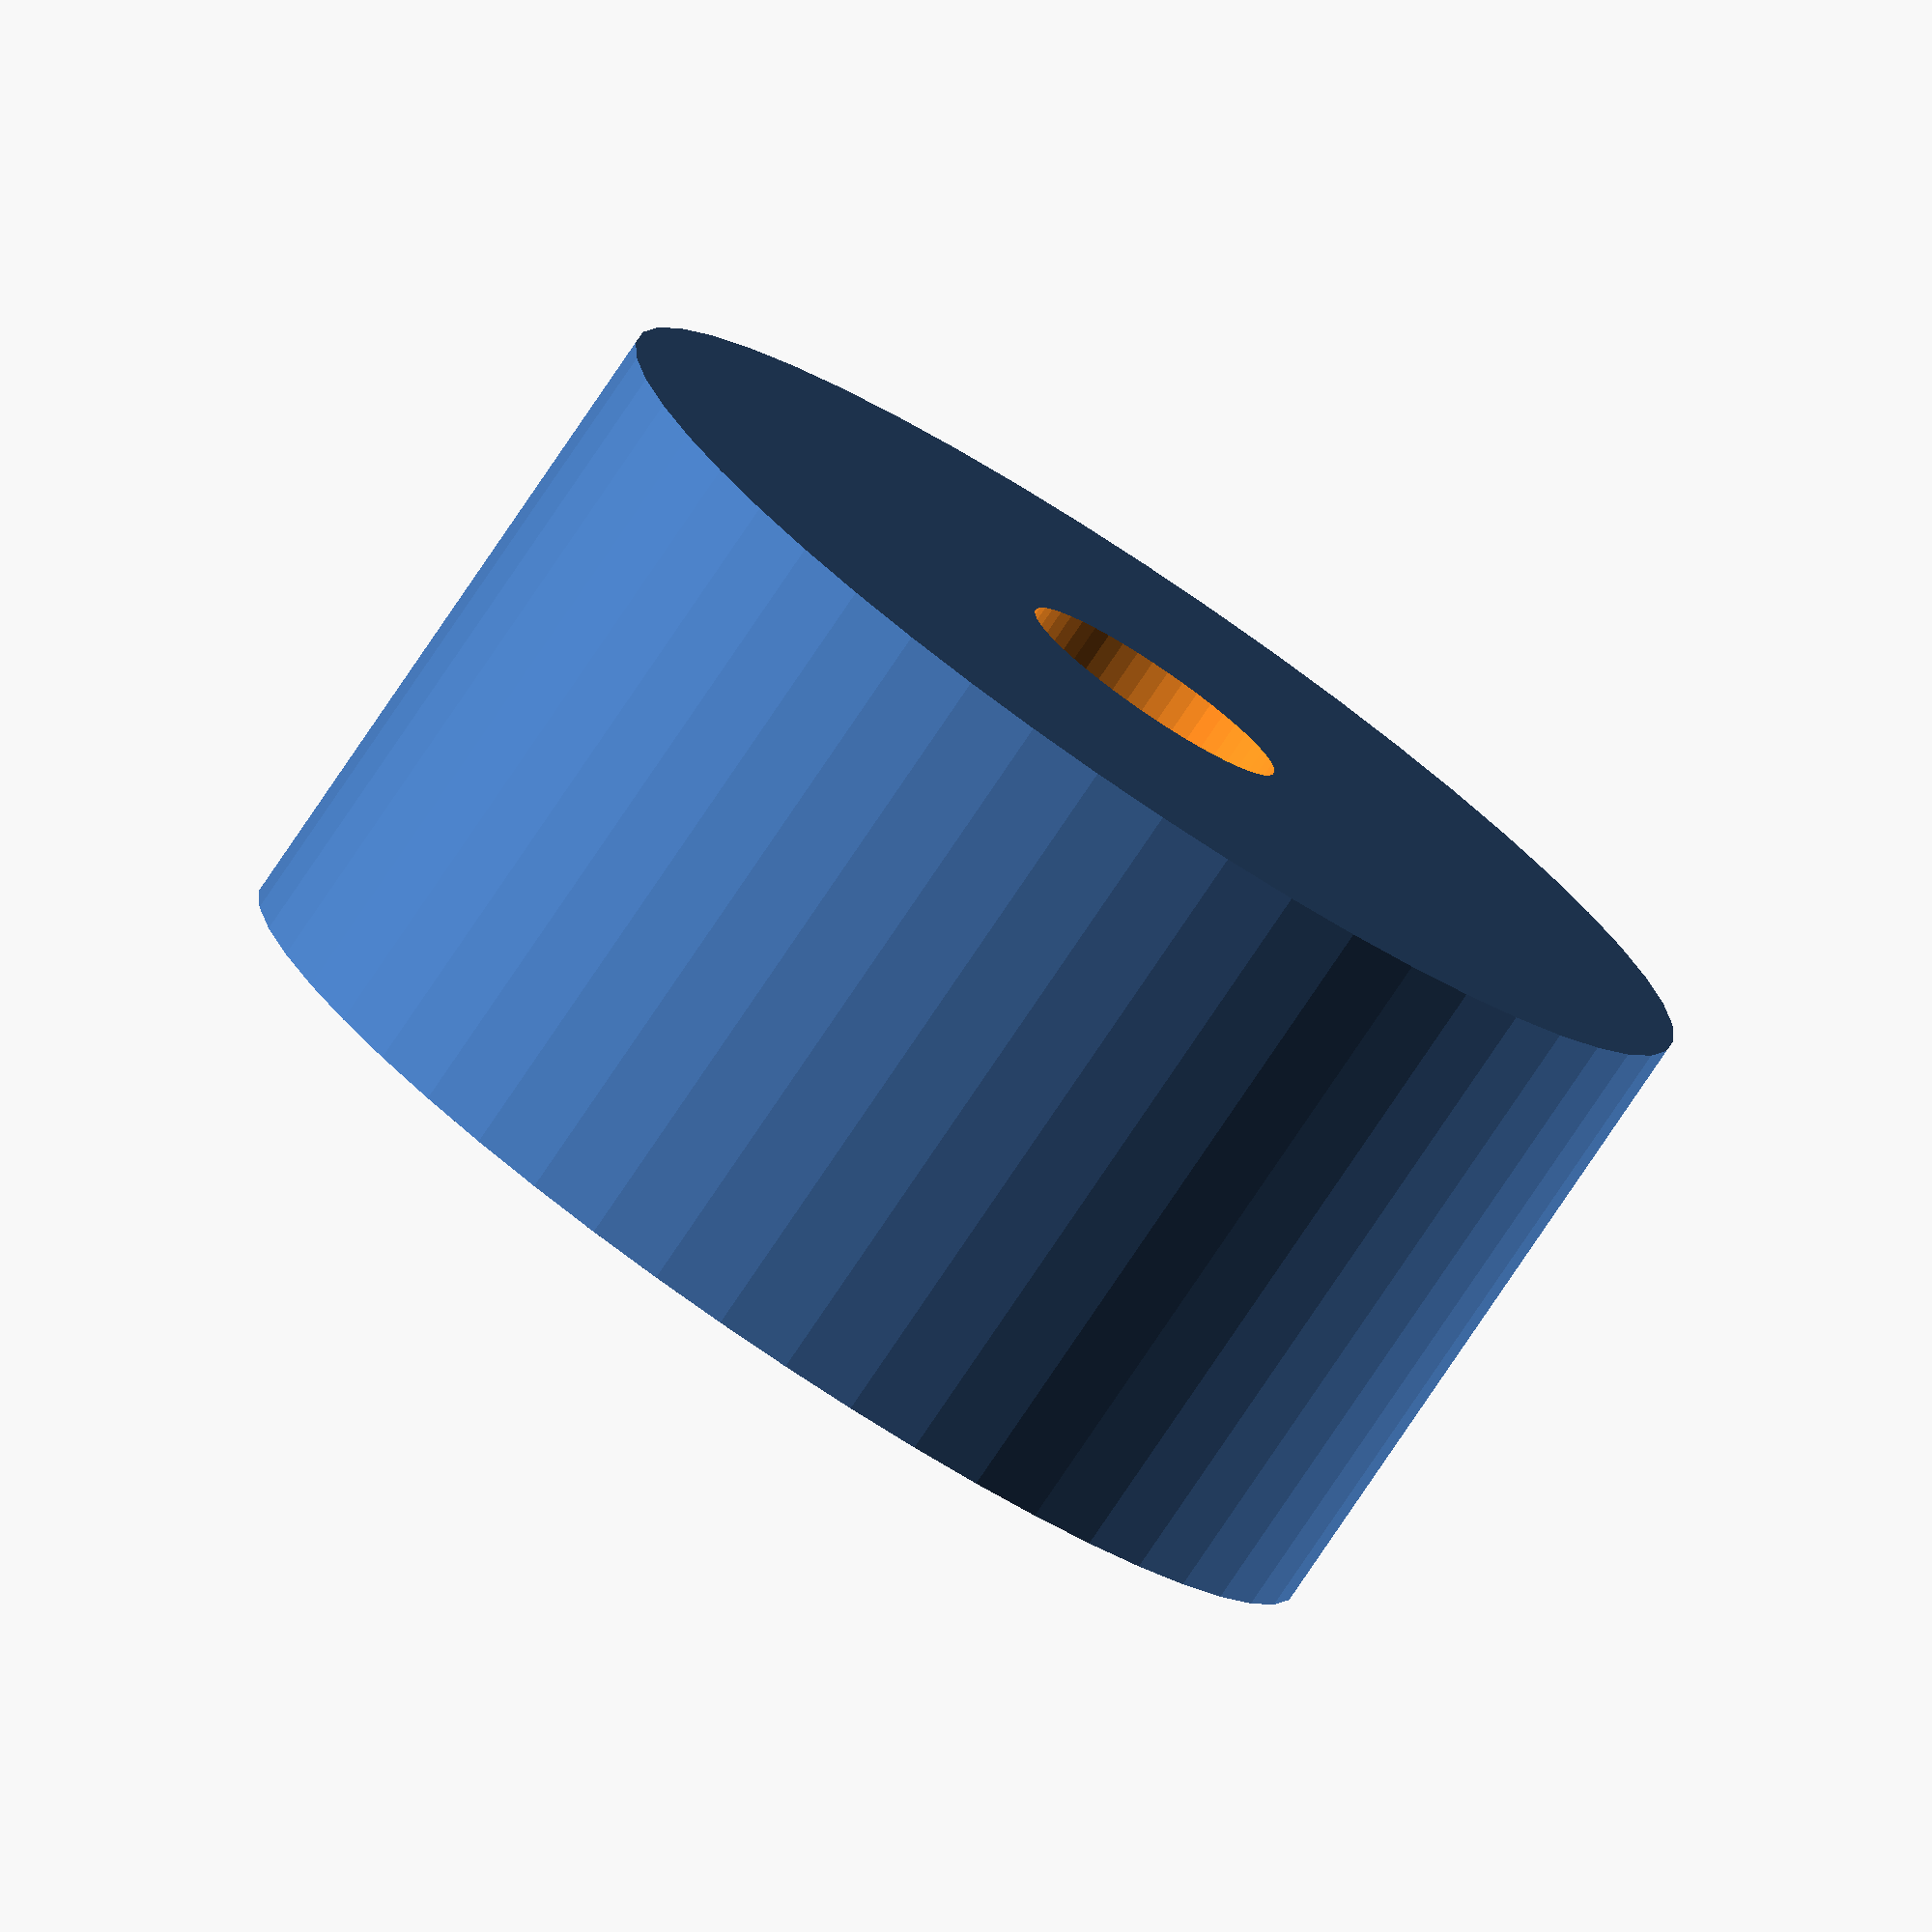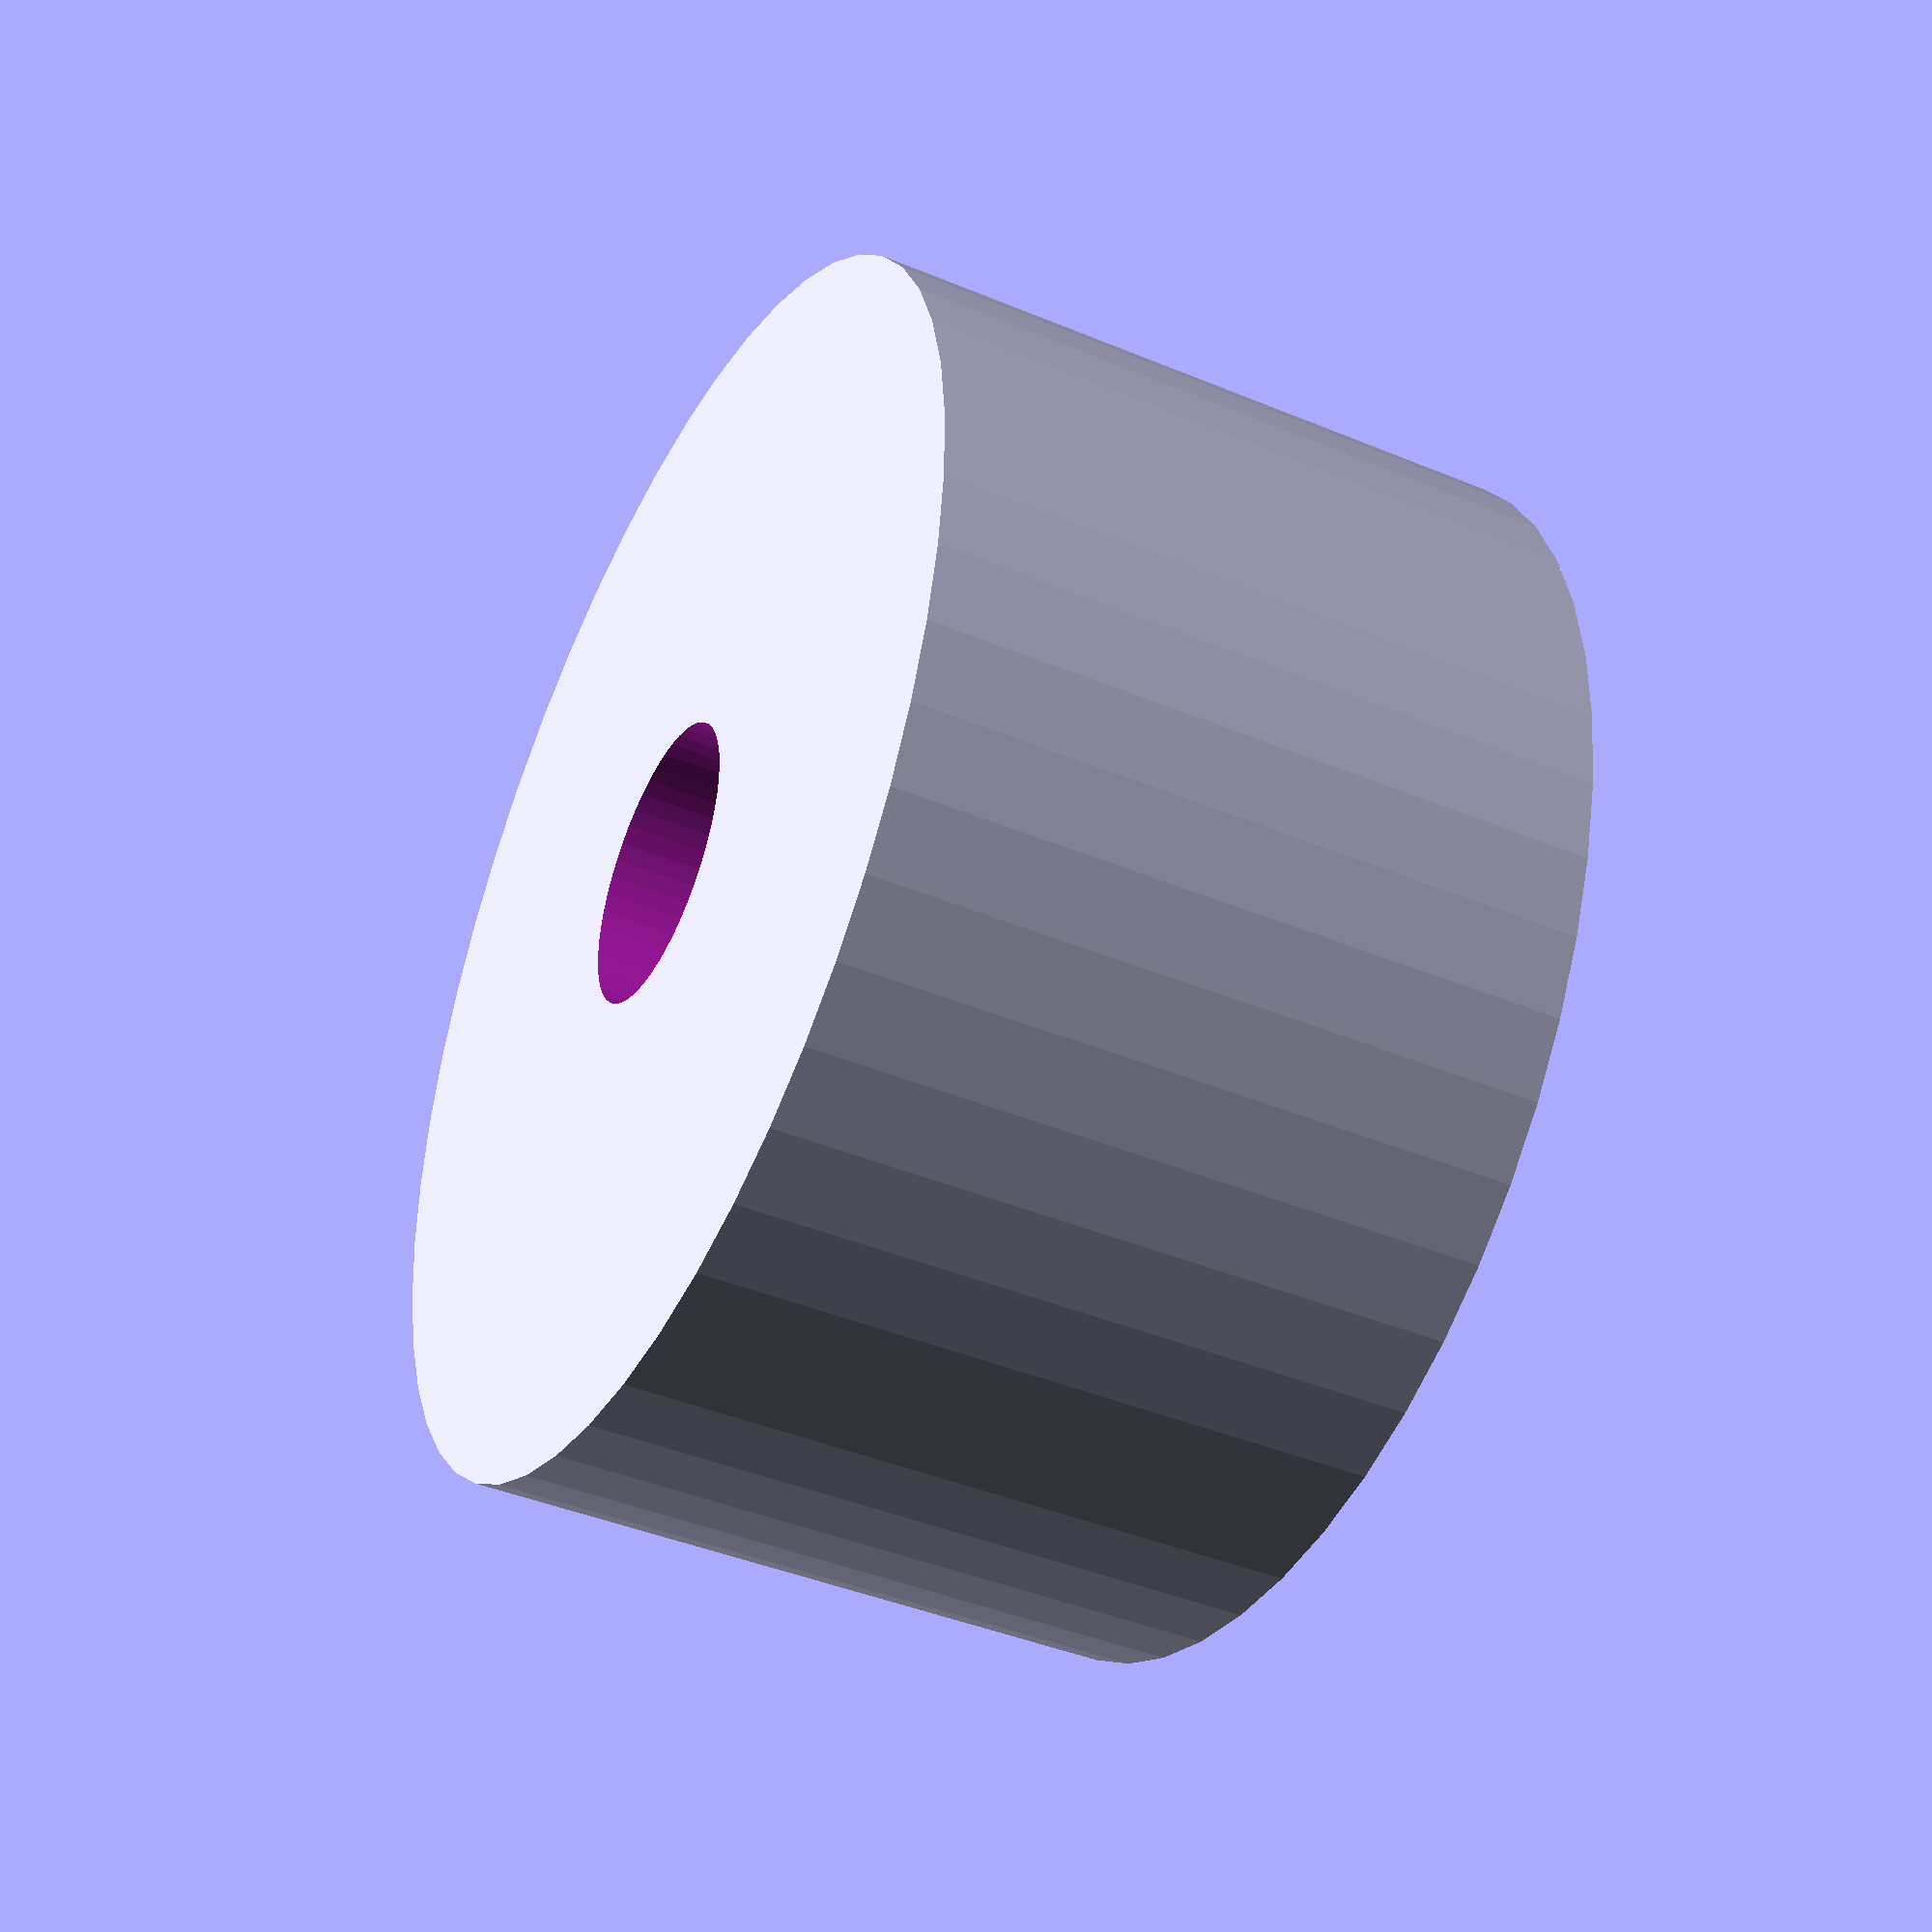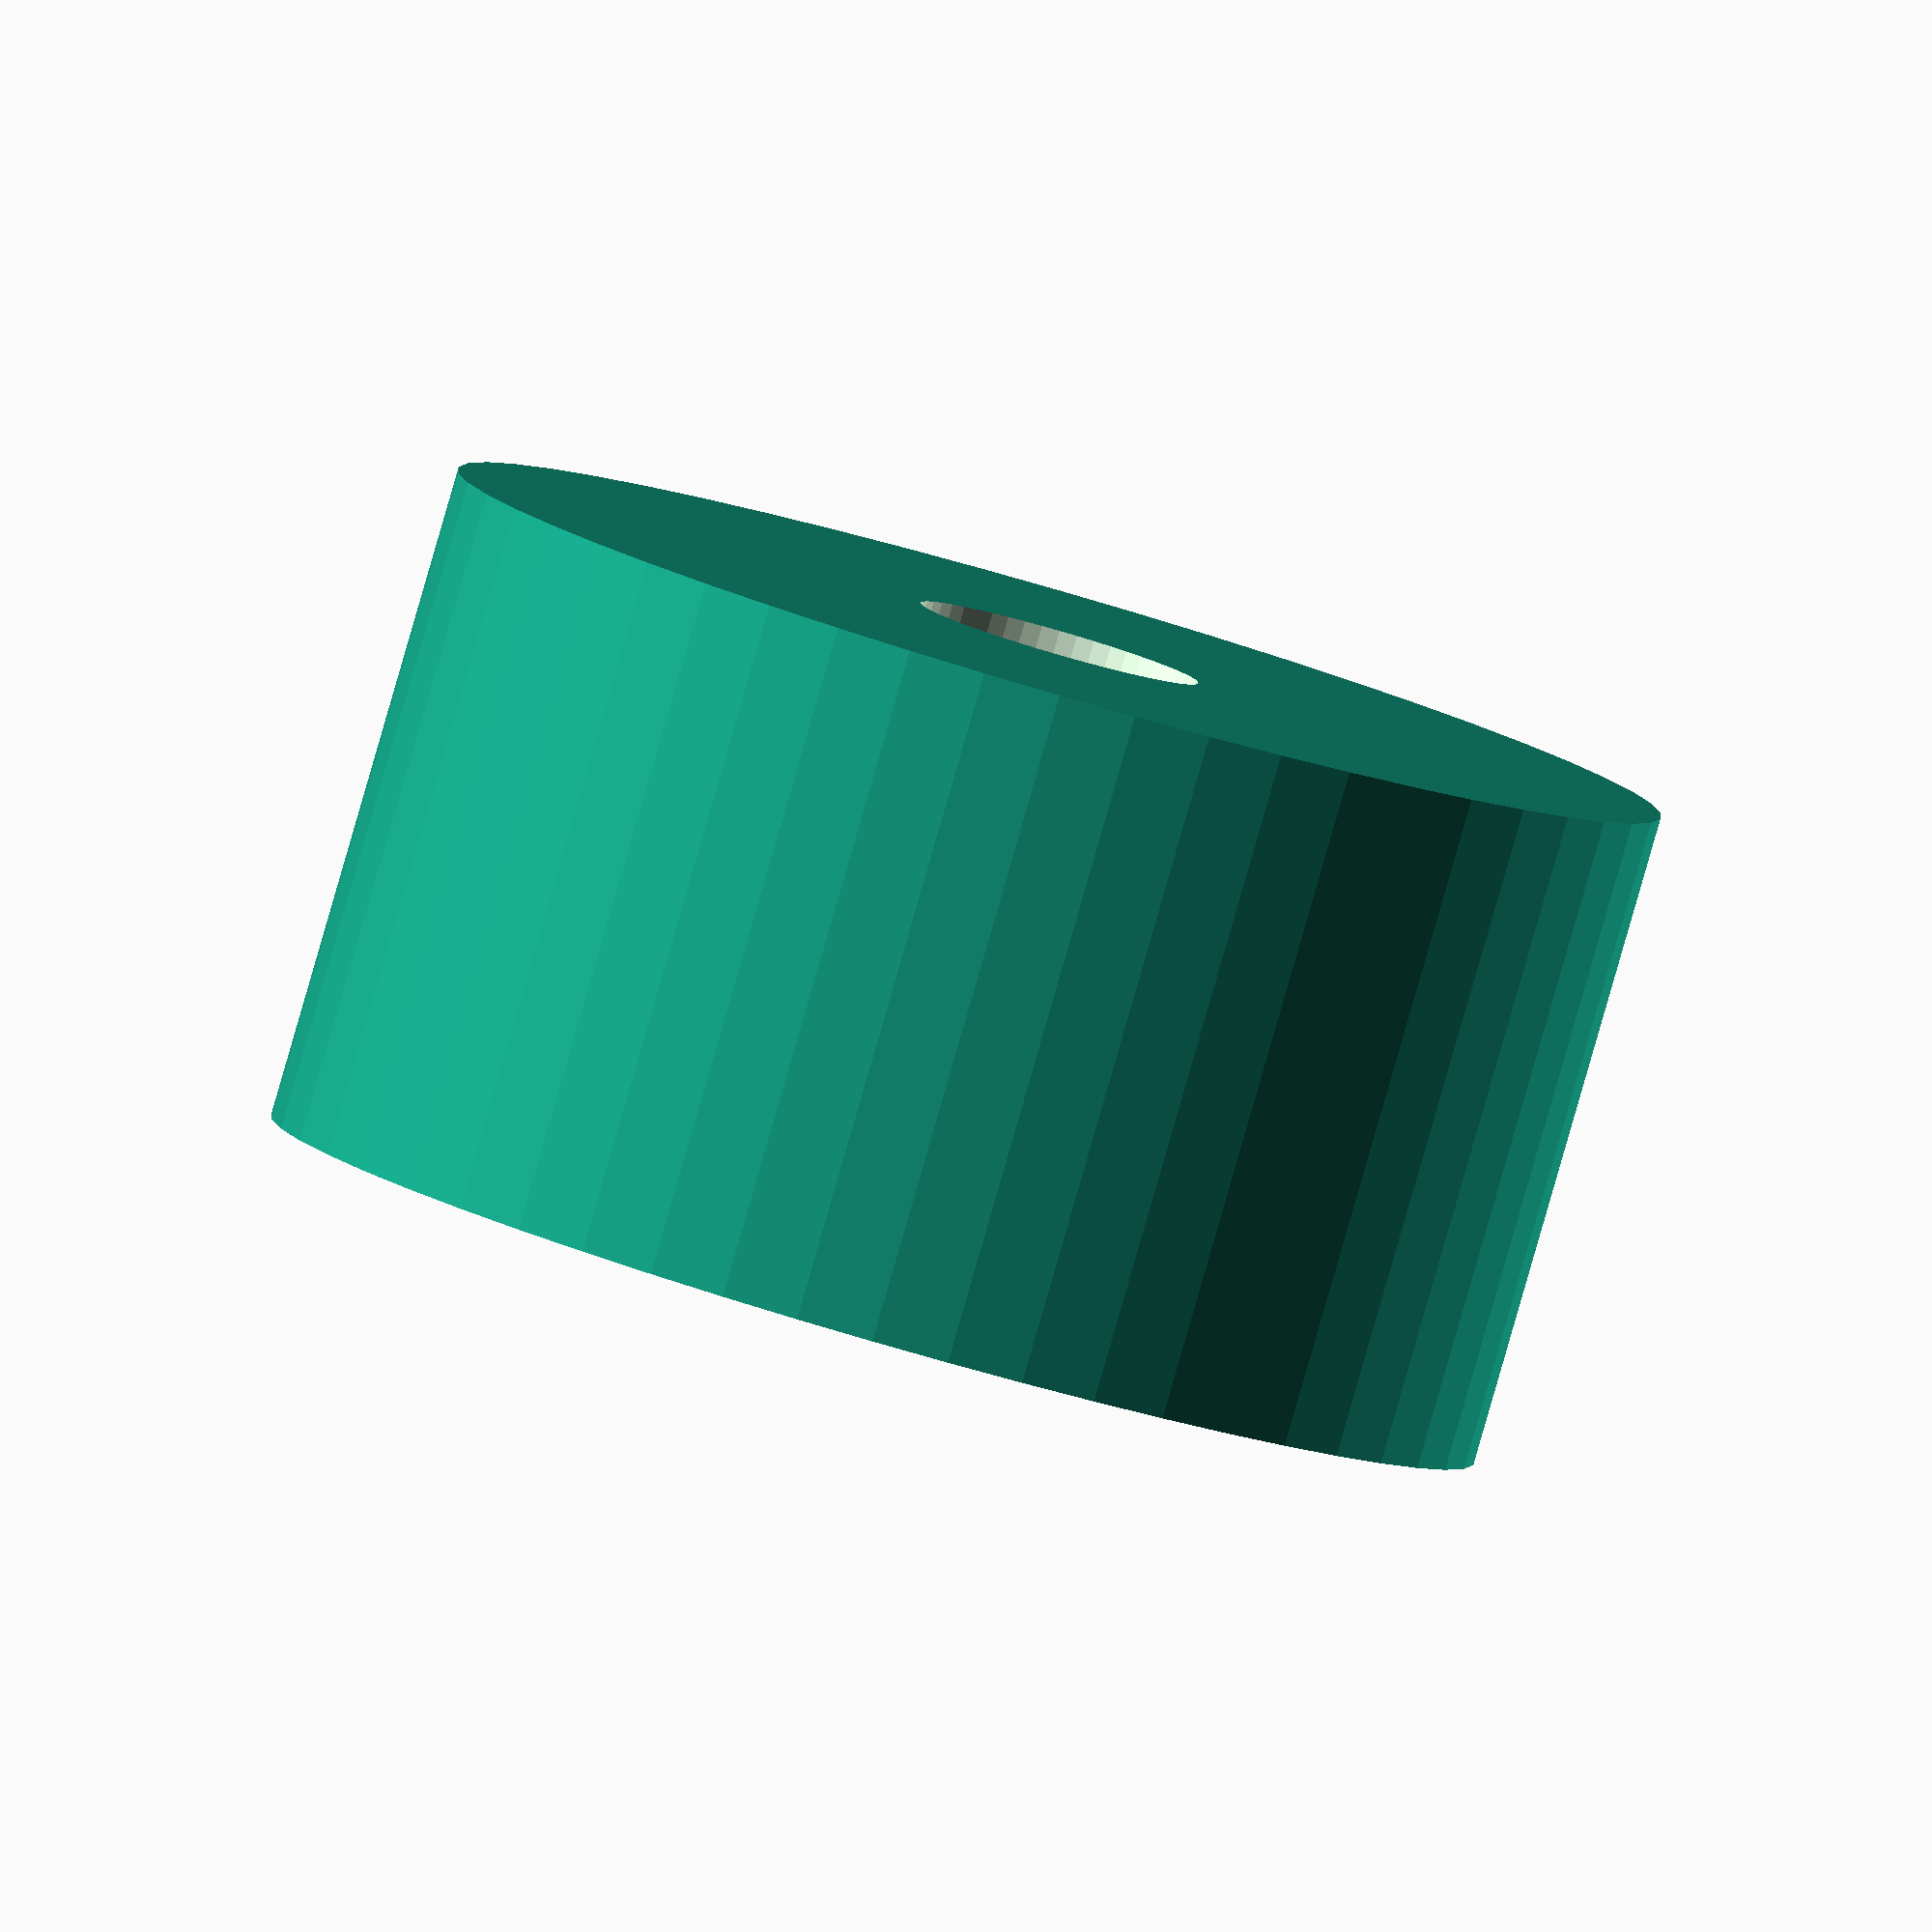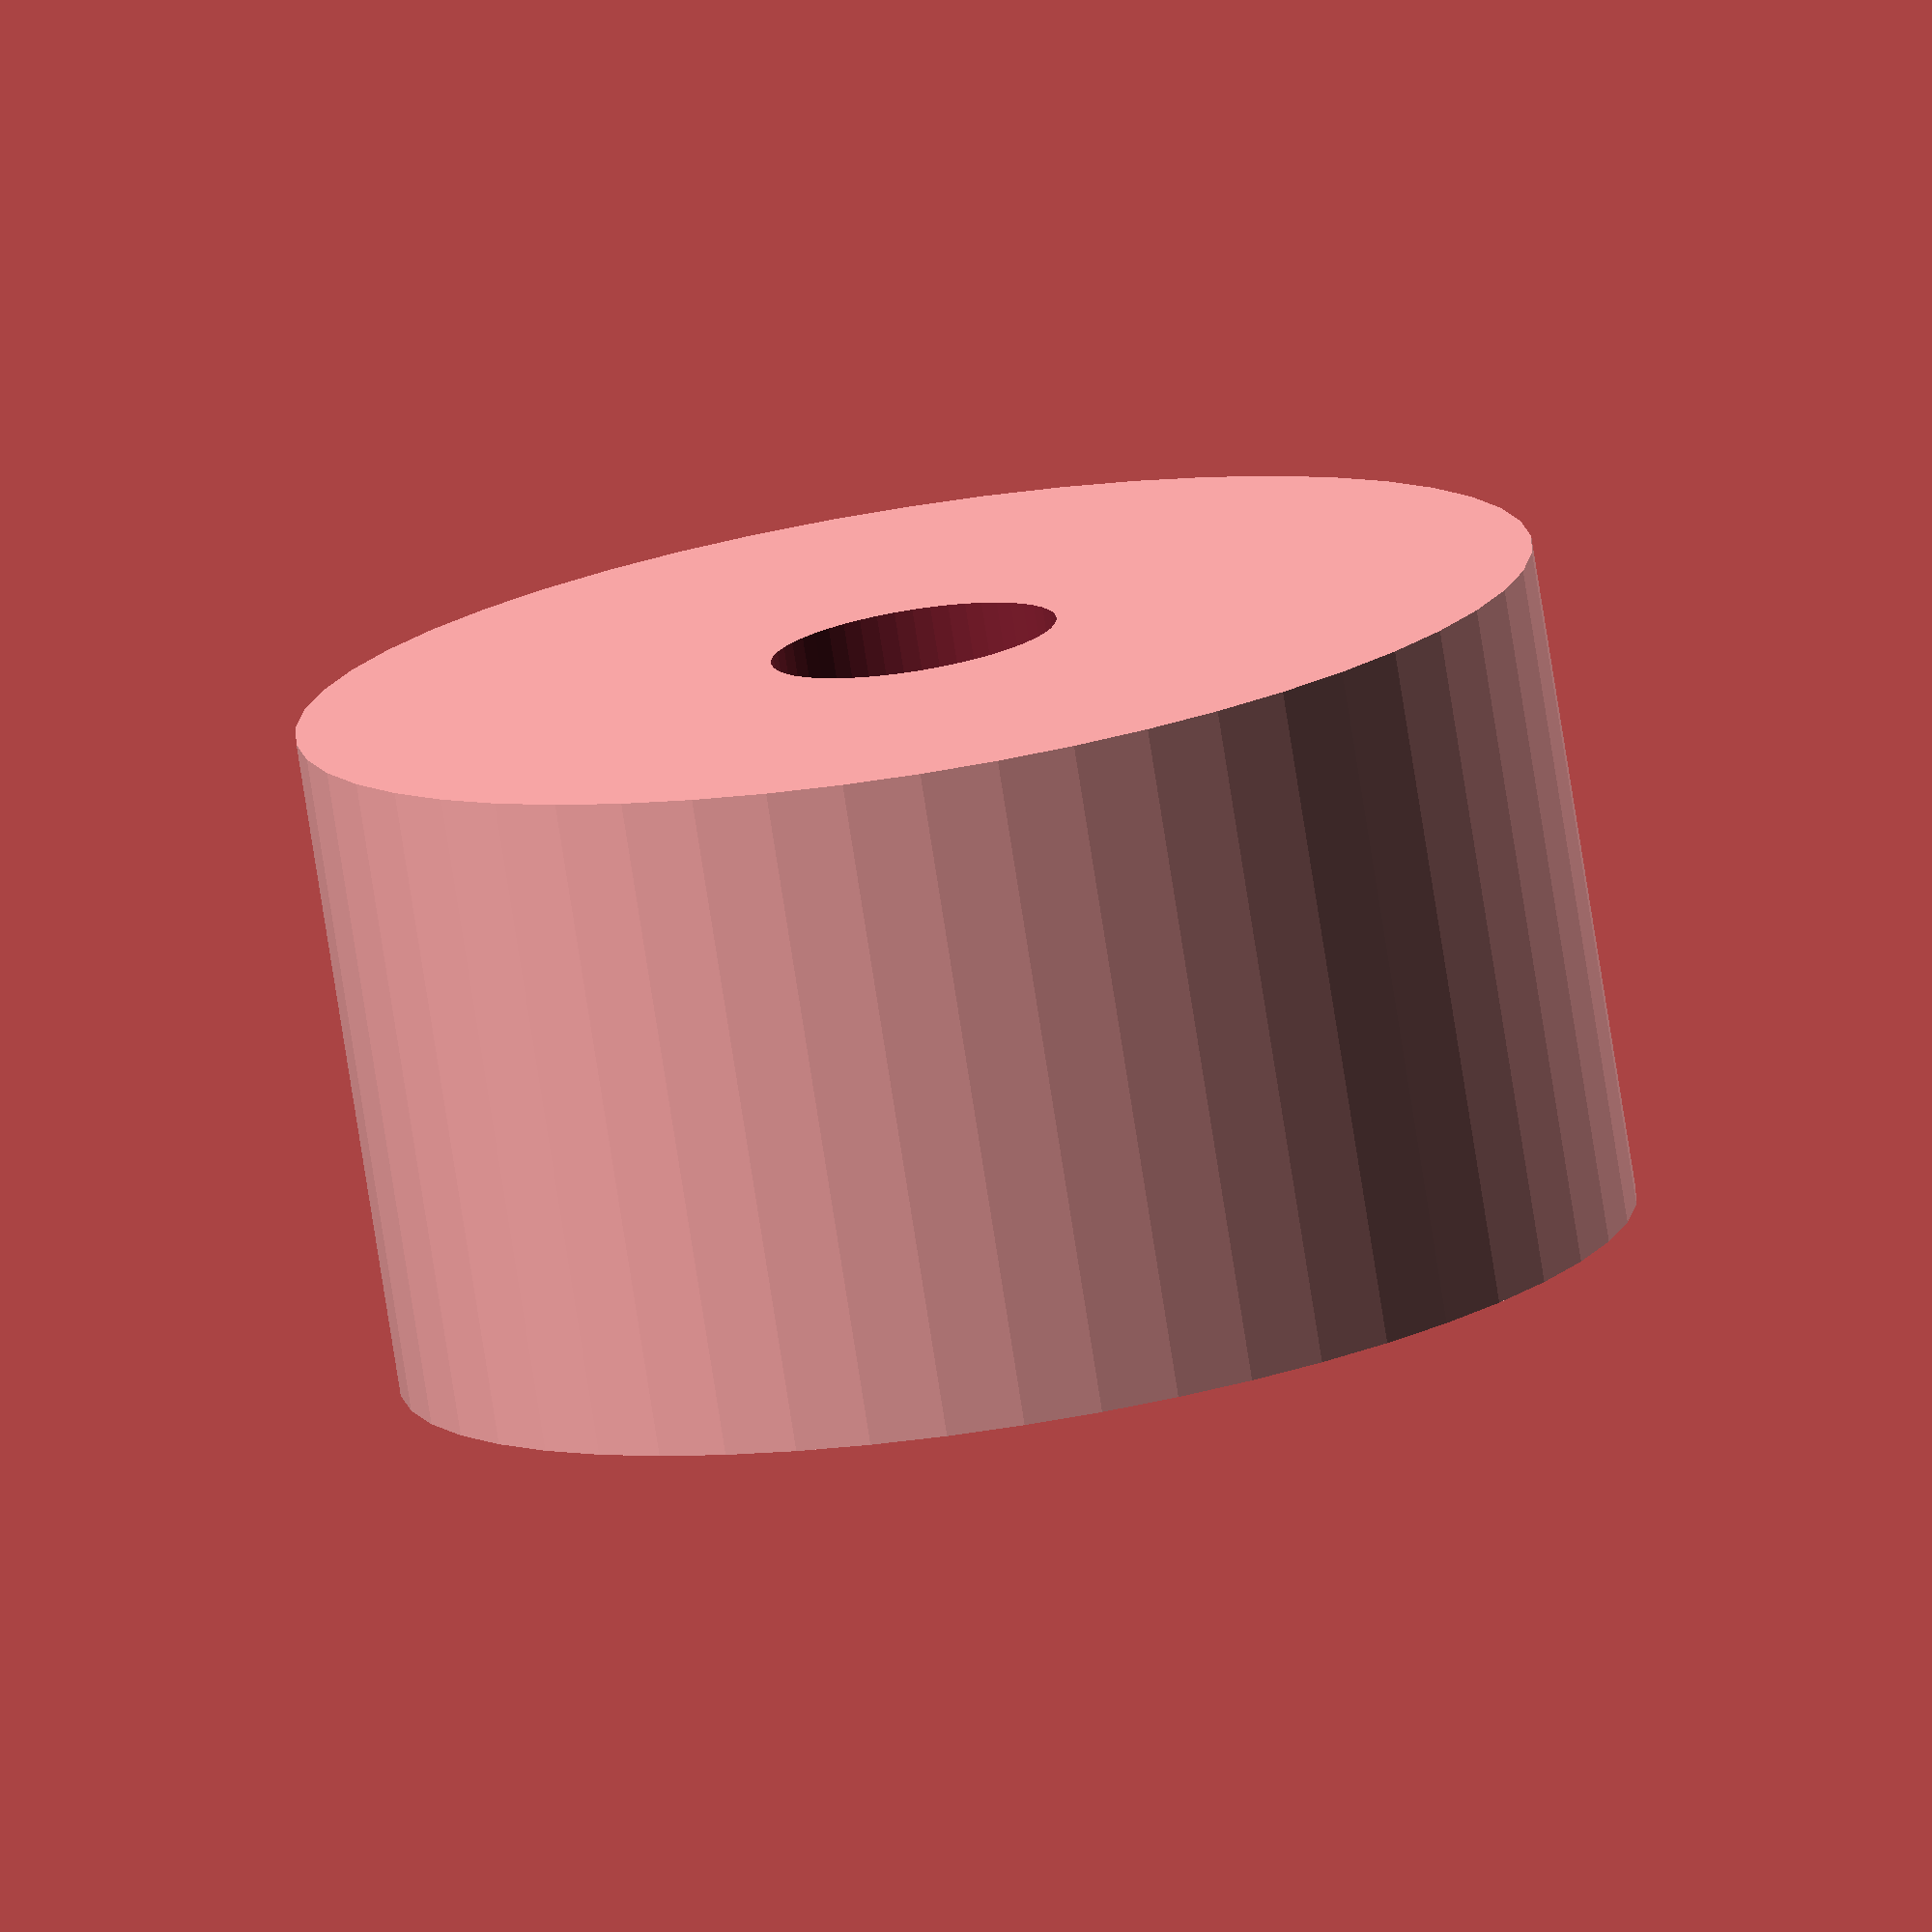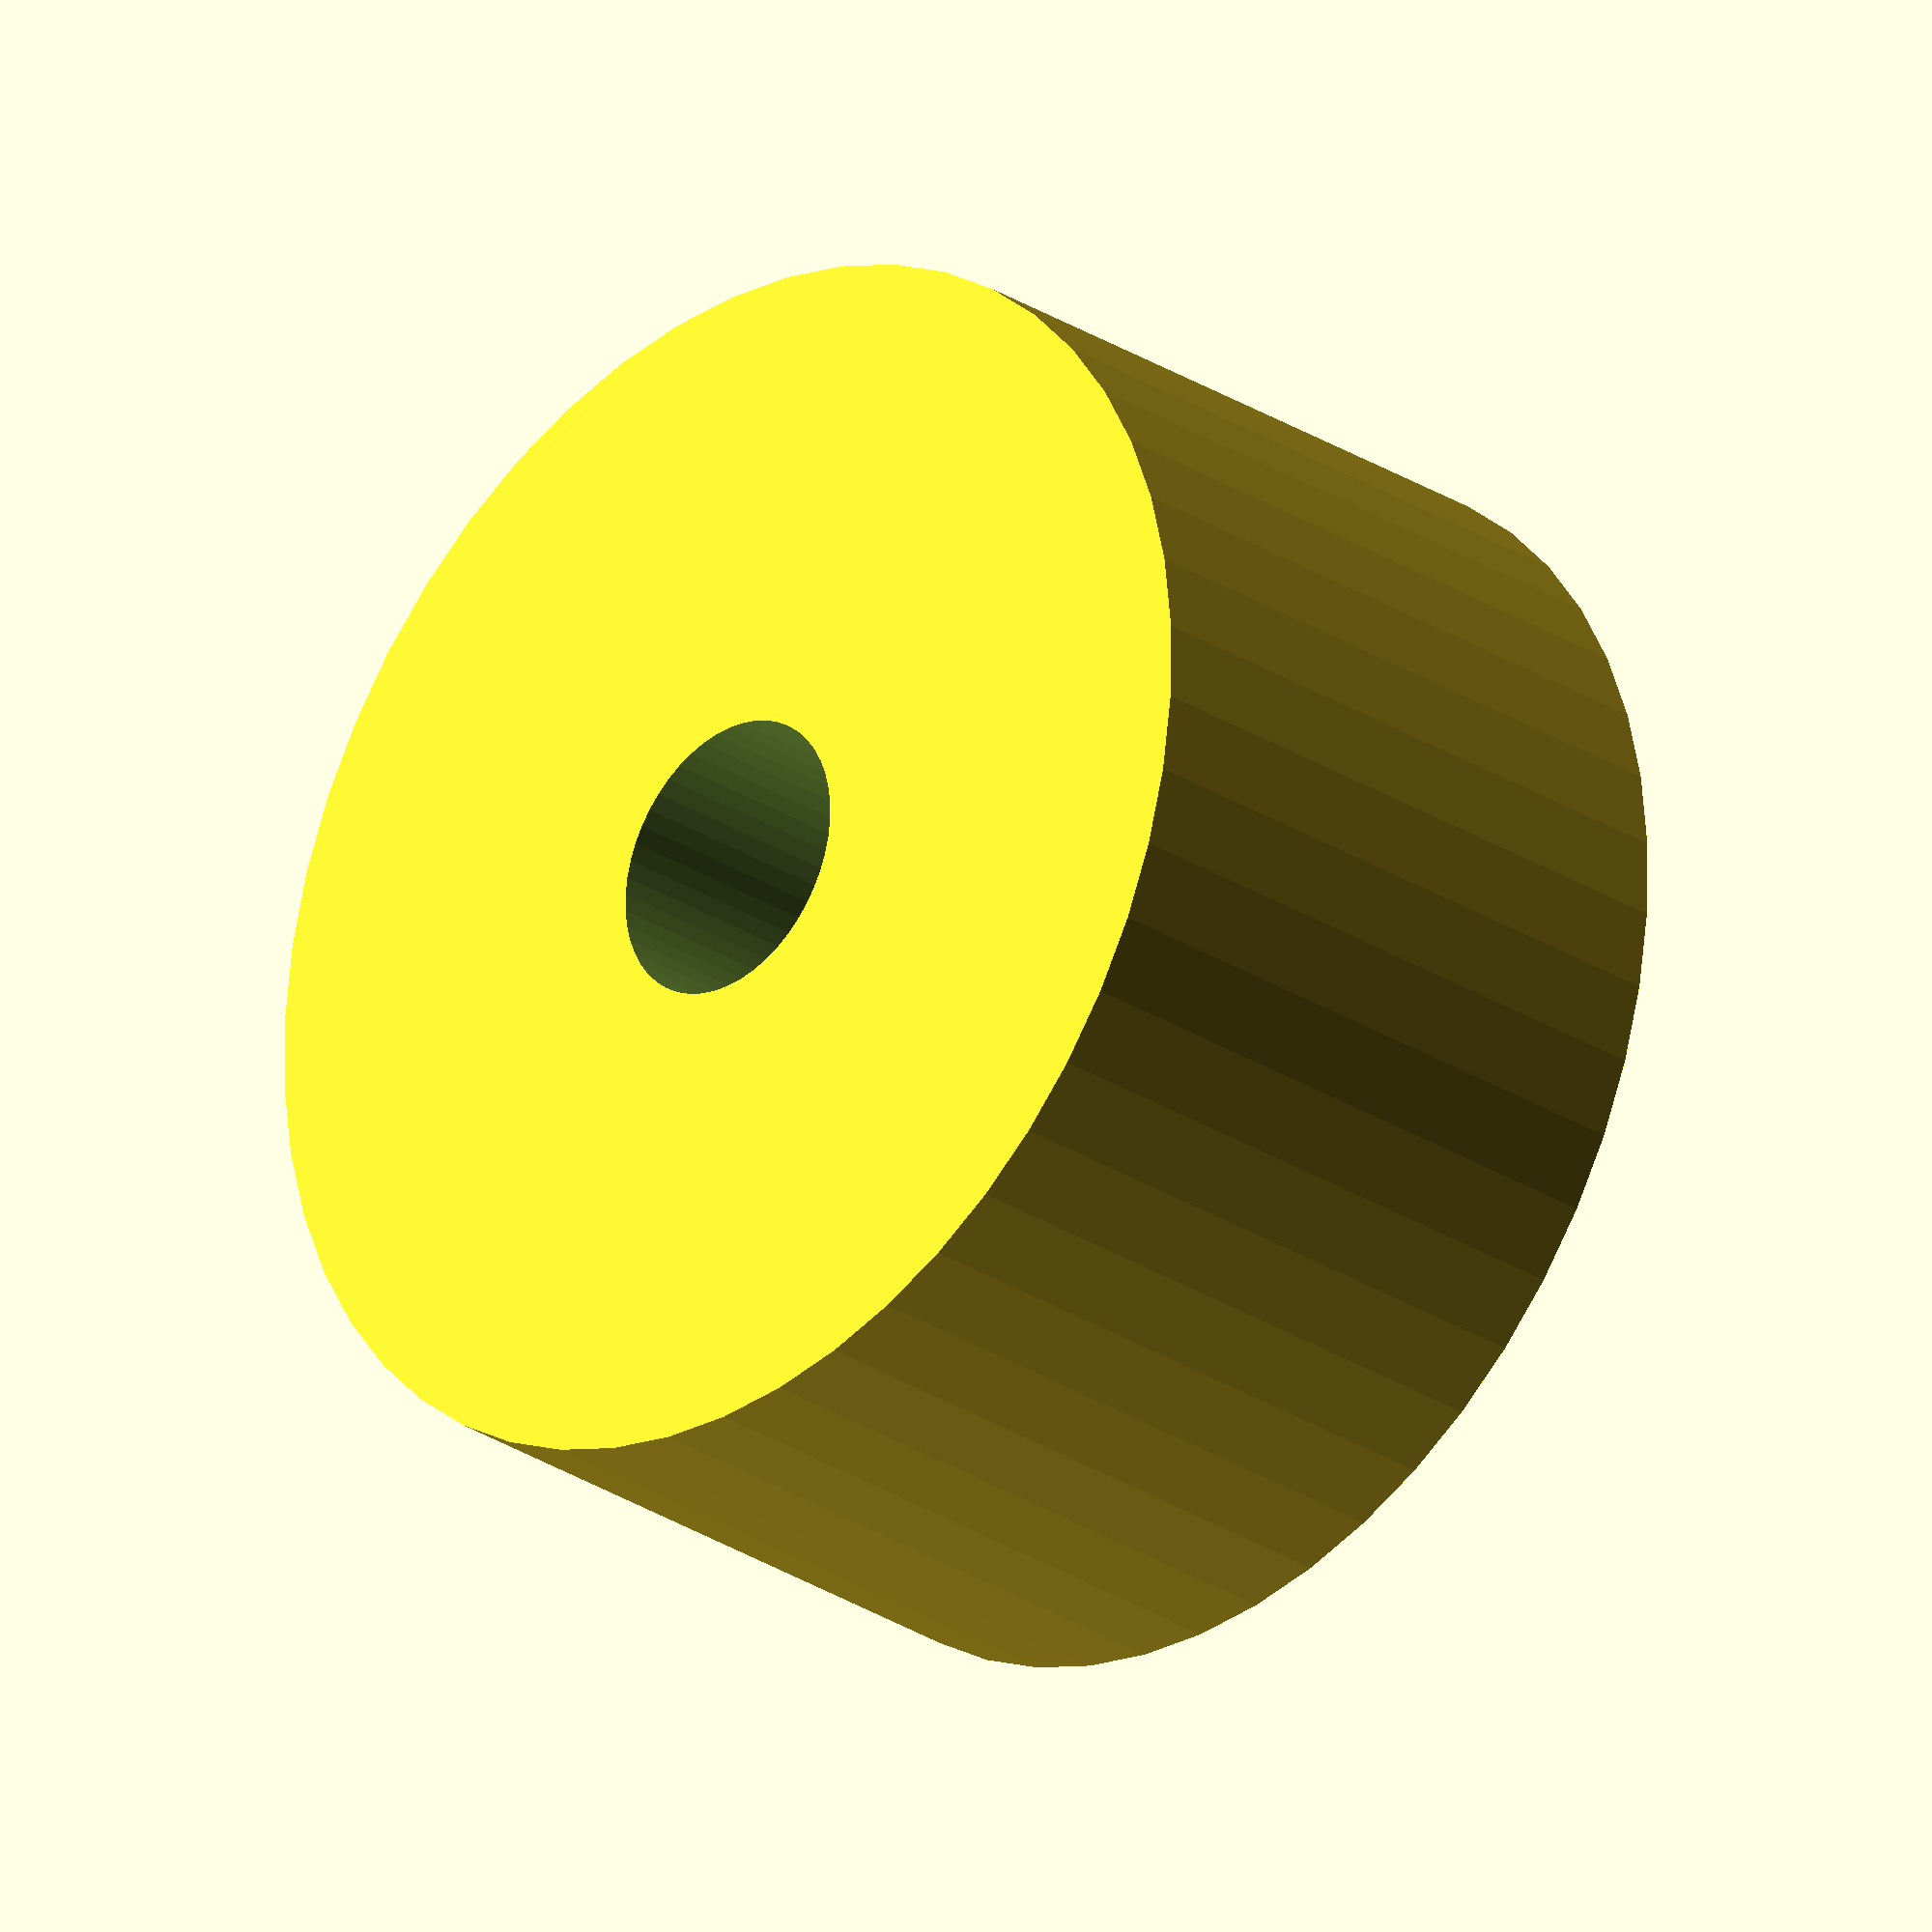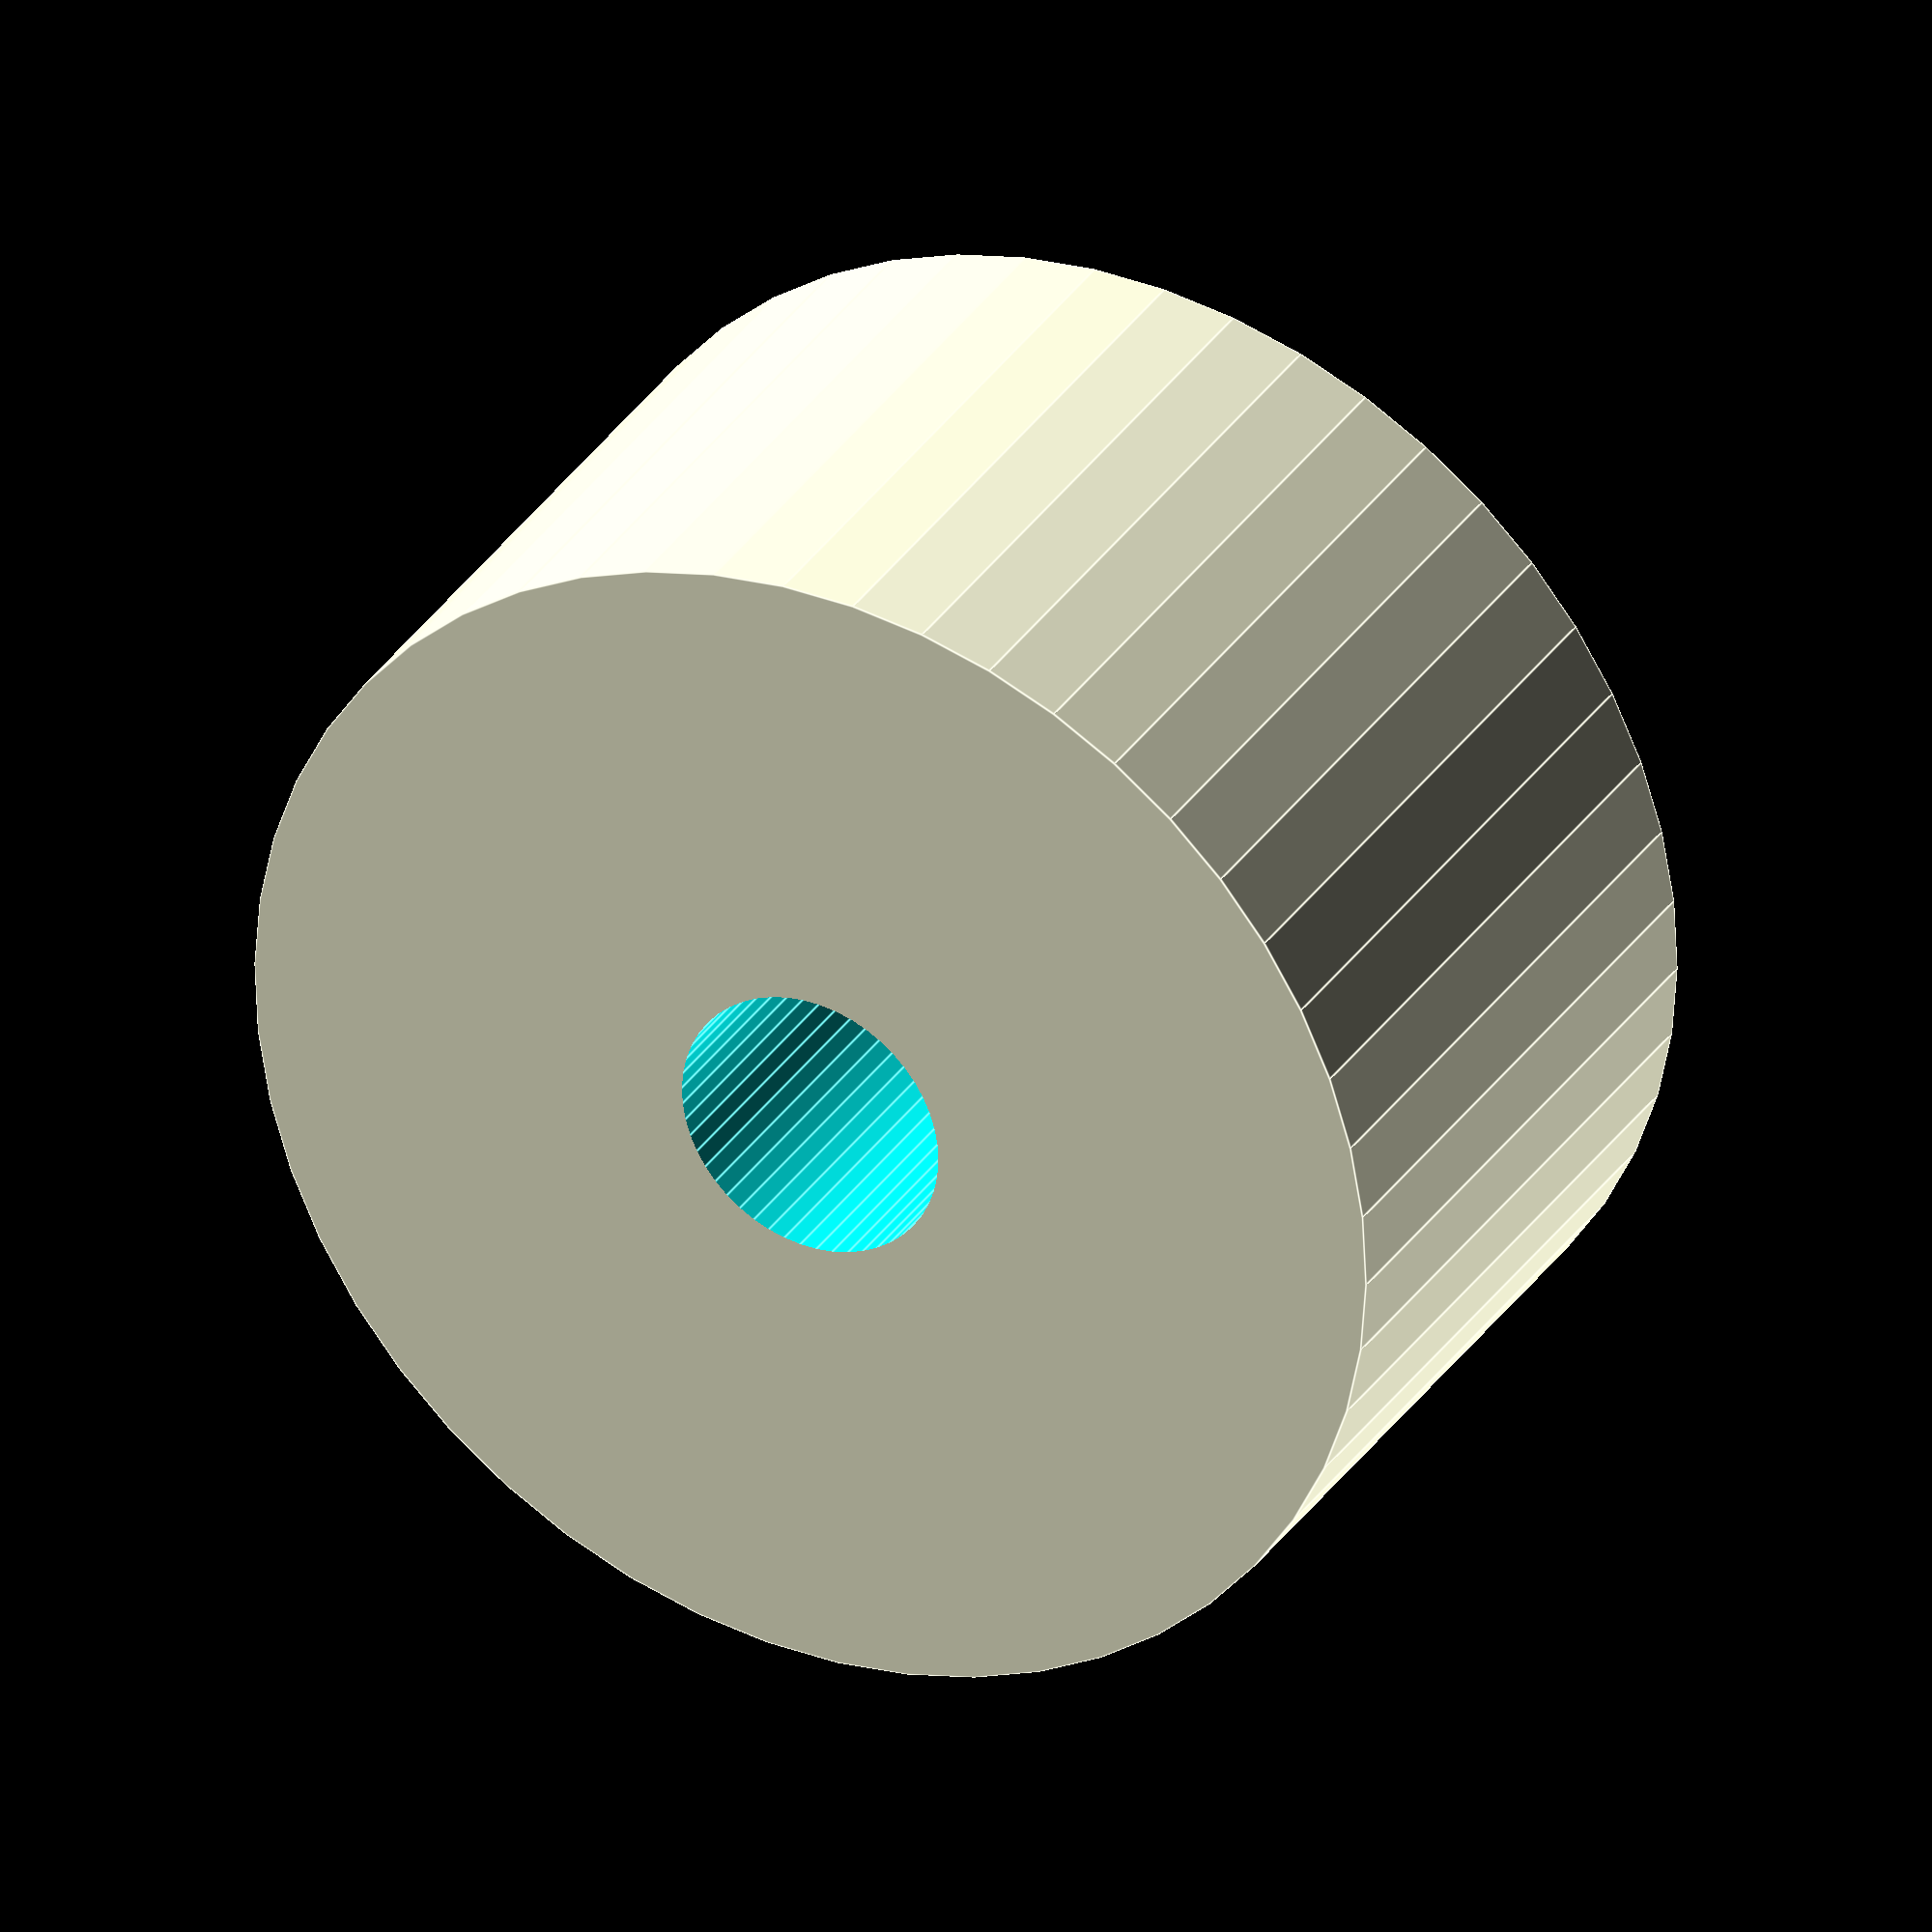
<openscad>
$fn = 50;


difference() {
	union() {
		translate(v = [0, 0, -10.5000000000]) {
			cylinder(h = 21, r = 19.5000000000);
		}
	}
	union() {
		translate(v = [0, 0, -100.0000000000]) {
			cylinder(h = 200, r = 4.5000000000);
		}
	}
}
</openscad>
<views>
elev=258.9 azim=191.7 roll=34.0 proj=o view=wireframe
elev=221.6 azim=47.7 roll=116.8 proj=p view=wireframe
elev=85.2 azim=61.2 roll=163.9 proj=o view=solid
elev=77.6 azim=75.0 roll=8.9 proj=o view=solid
elev=27.1 azim=161.5 roll=224.9 proj=o view=solid
elev=148.0 azim=200.8 roll=332.5 proj=o view=edges
</views>
